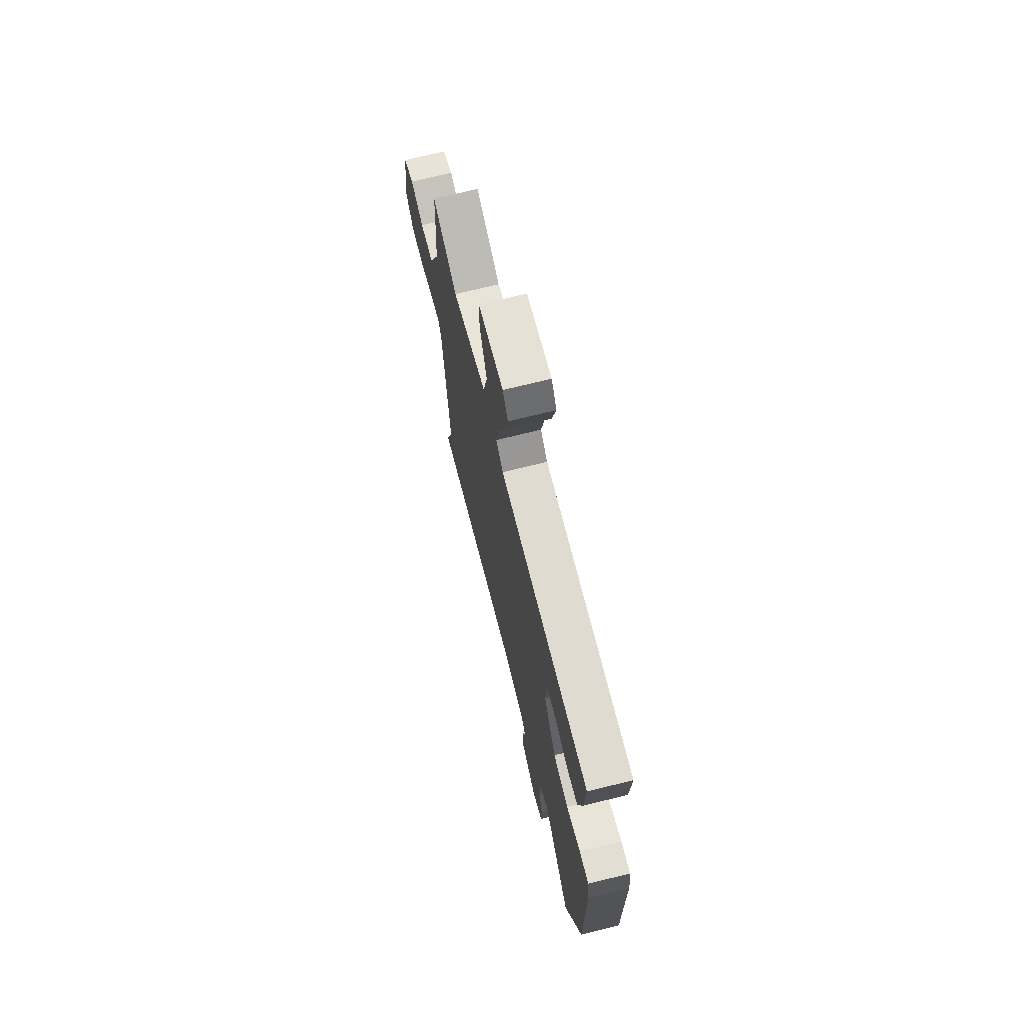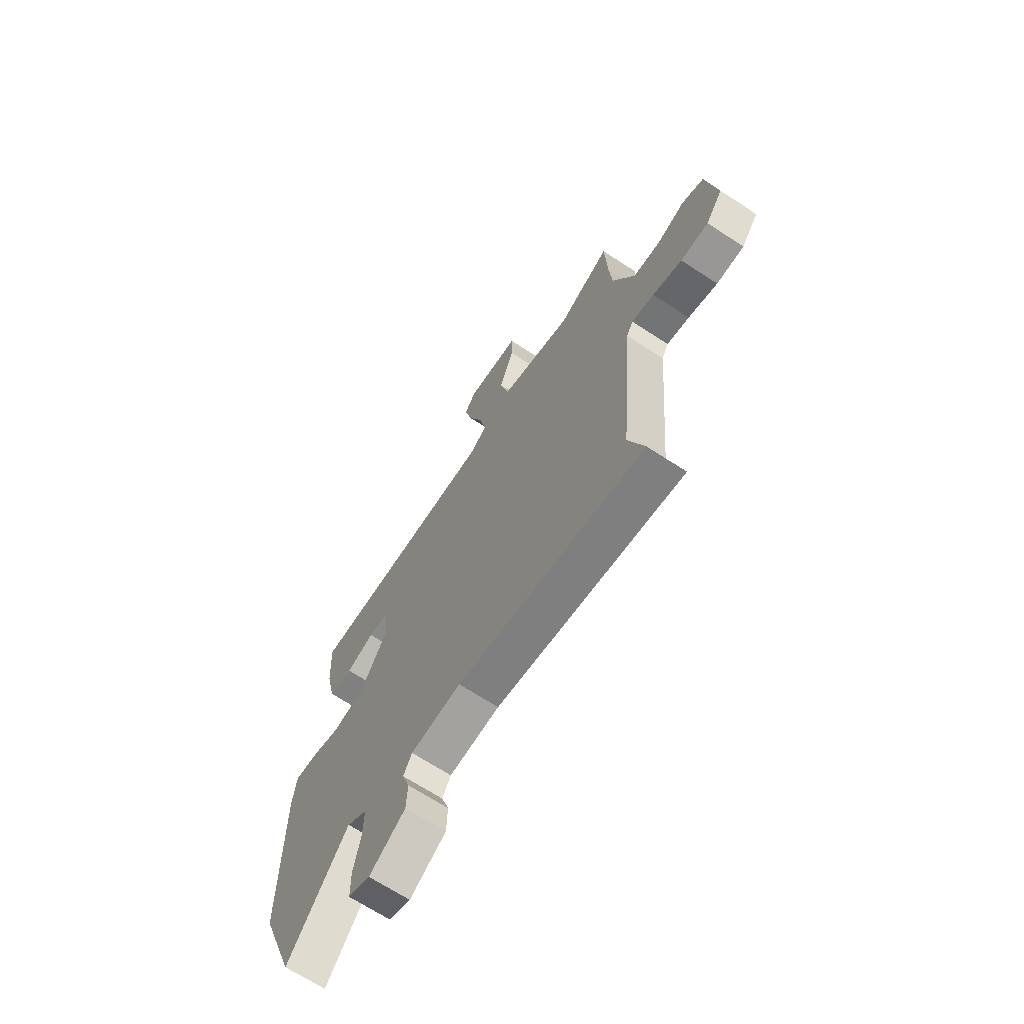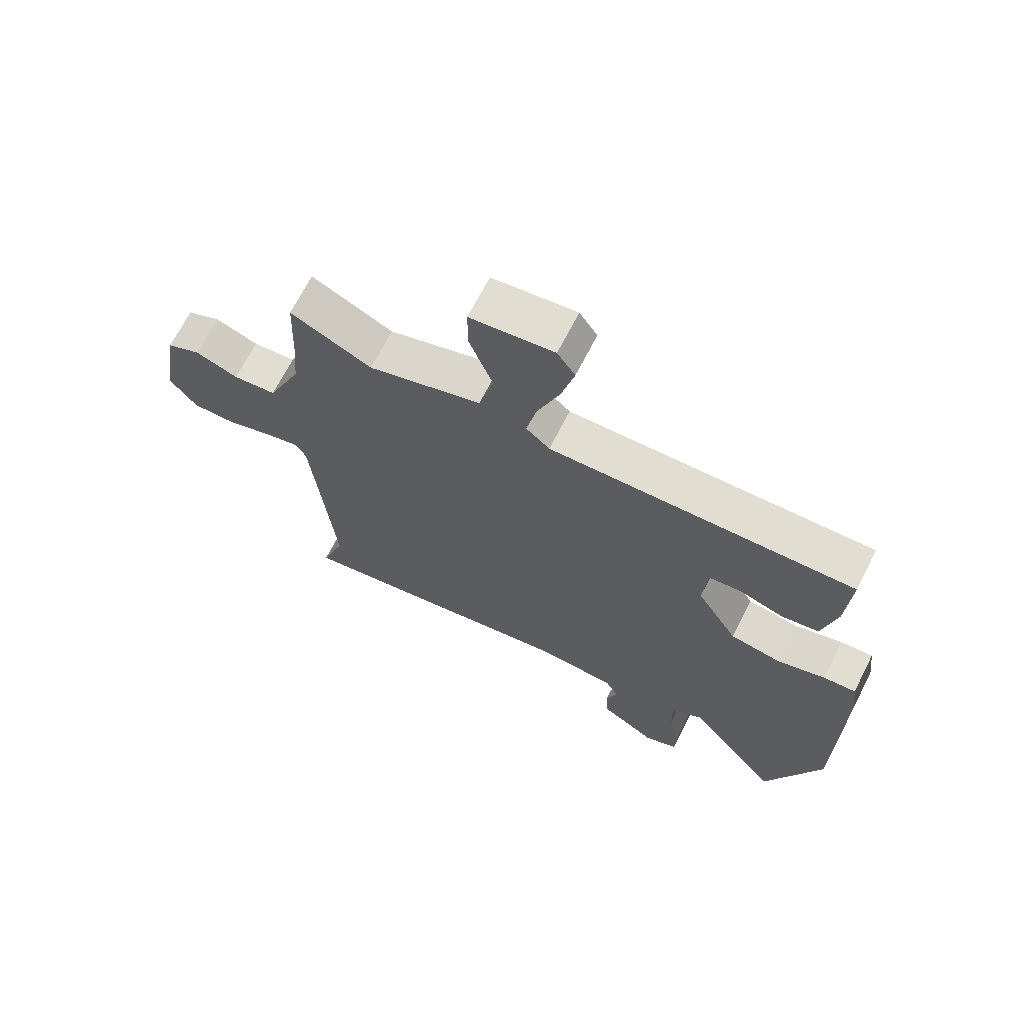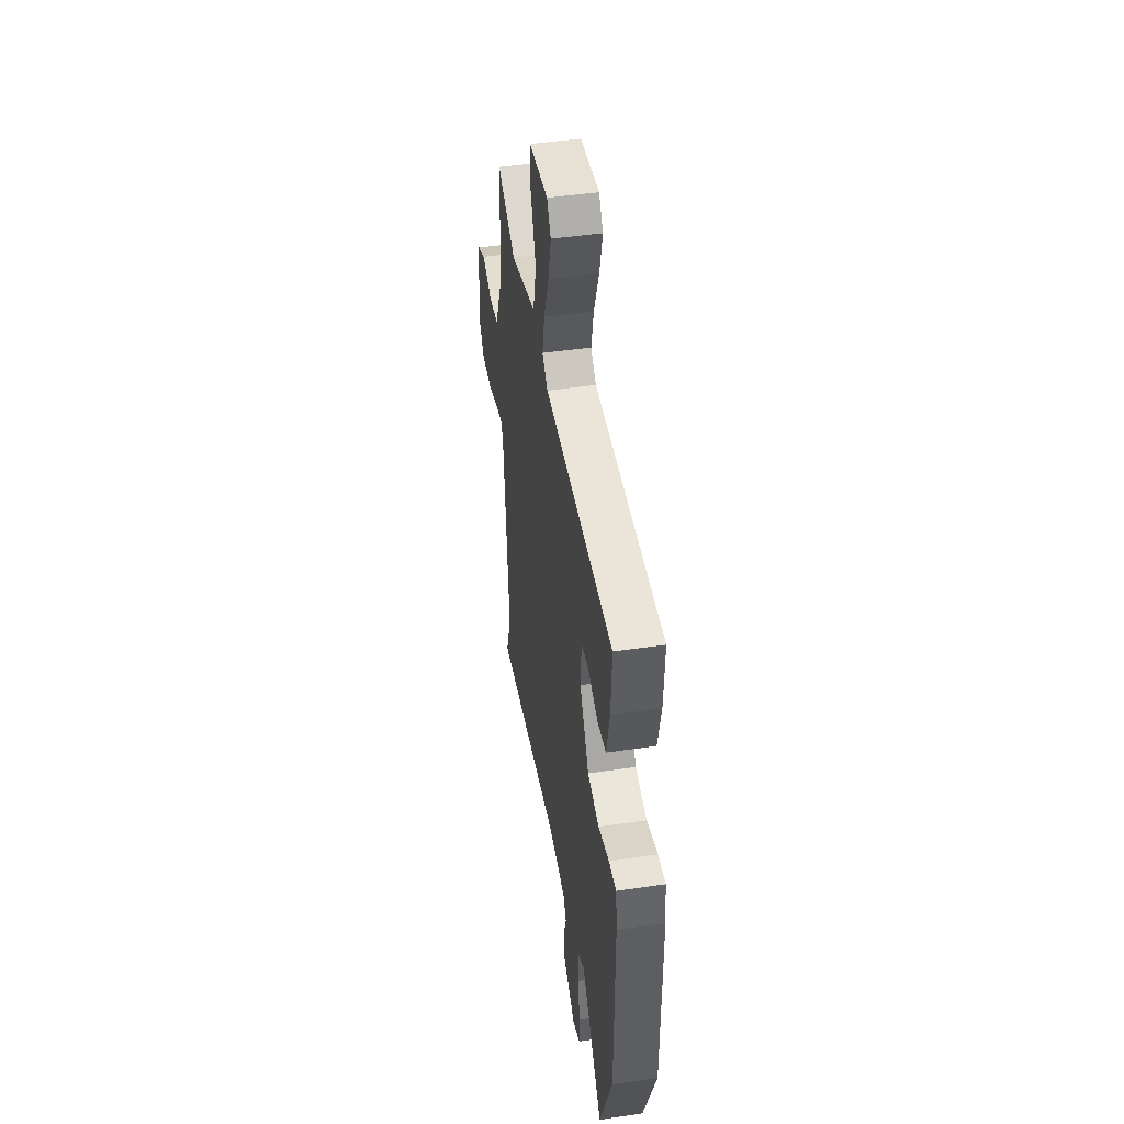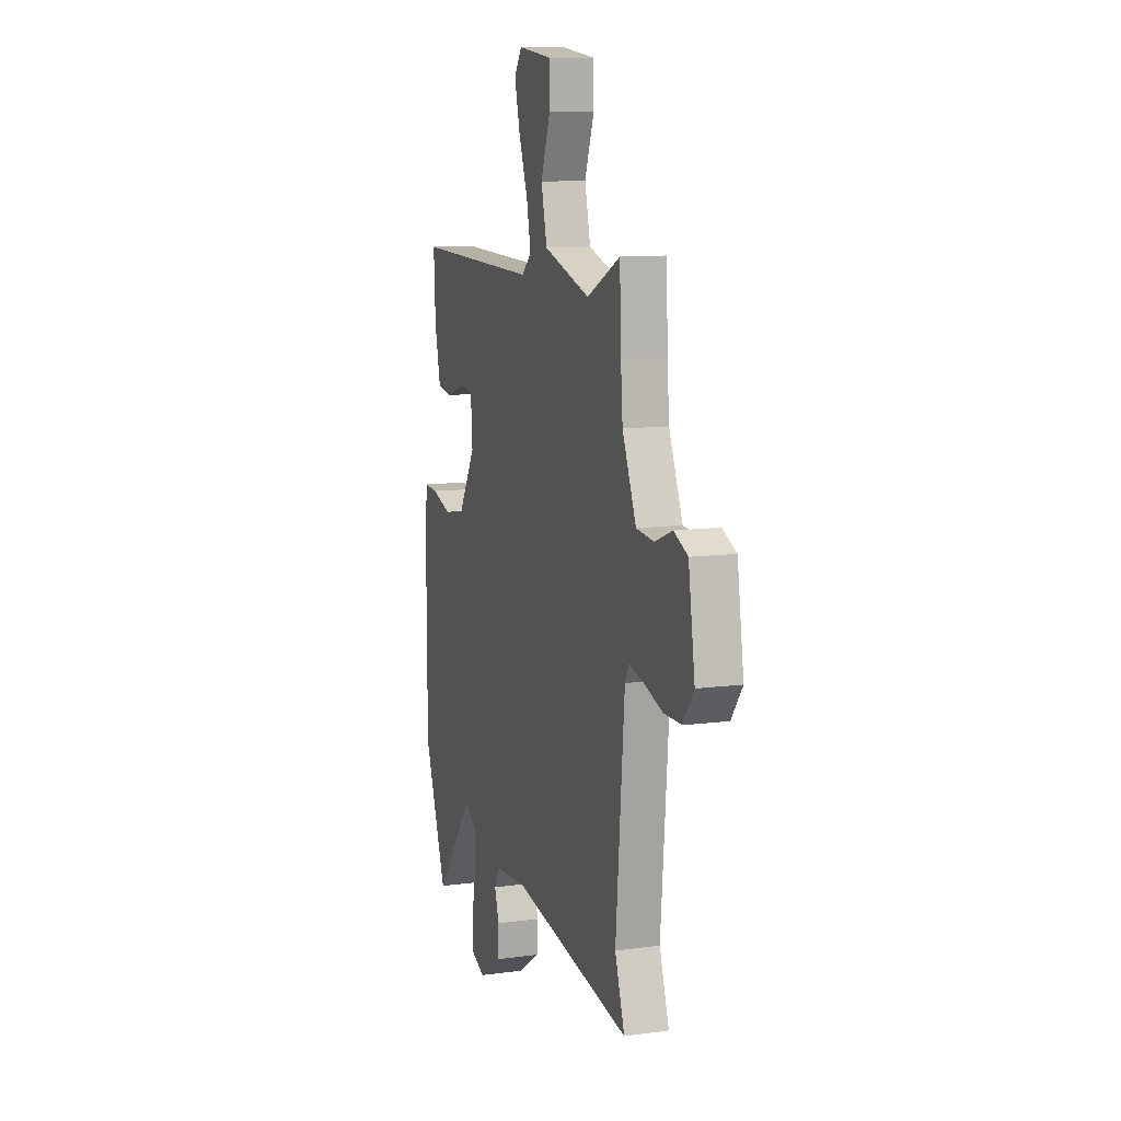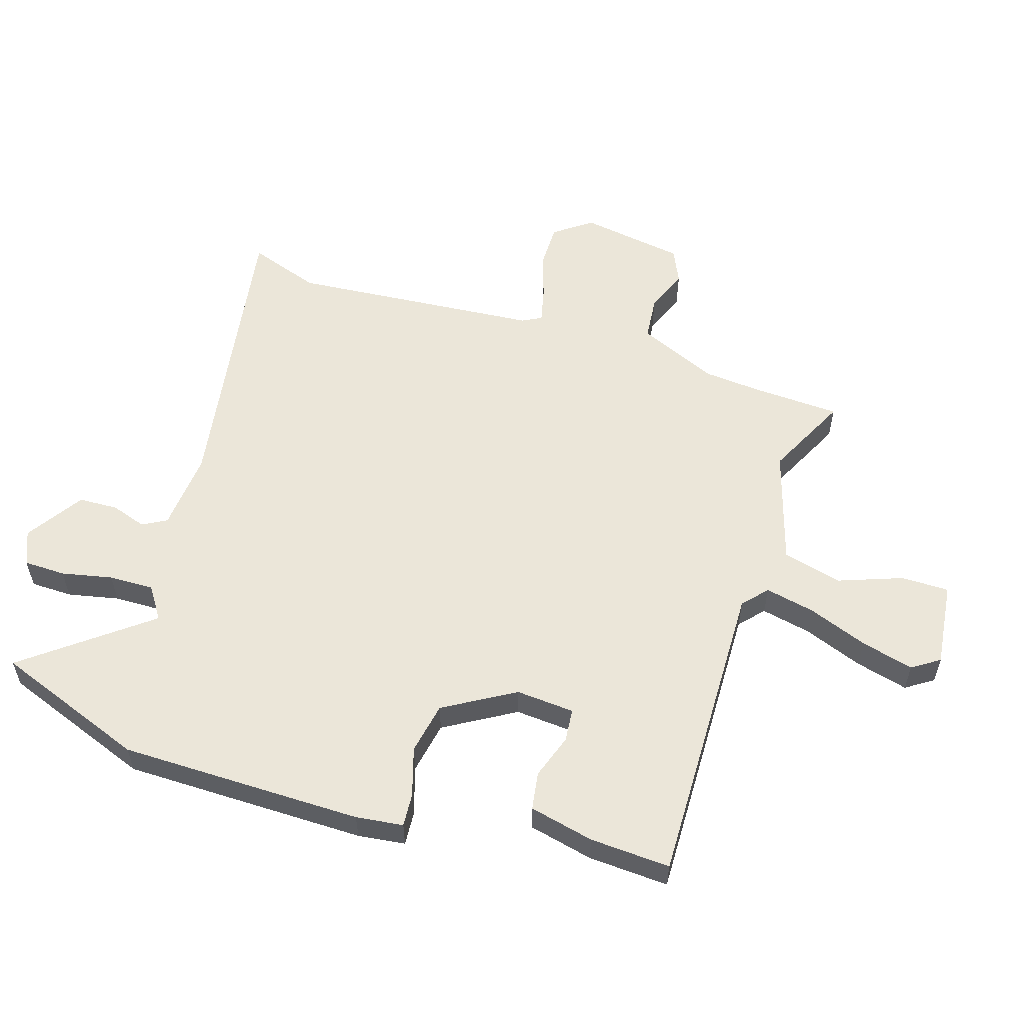
<metadata>
{"format":"obj","ext":"obj","renderer":"f3d","projection":"perspective","resolution":1024,"background":"white","views":[{"elev":71.0,"azim":-103.9,"up":"+Z"},{"elev":-68.3,"azim":56.8,"up":"+Z"},{"elev":68.7,"azim":-153.0,"up":"+Z"},{"elev":46.3,"azim":-99.6,"up":"+Z"},{"elev":10.7,"azim":71.5,"up":"+Z"},{"elev":56.4,"azim":-72.3,"up":"+Y"}]}
</metadata>
<code>
v -0.463 0.07 0.499
v 0.05 0.07 0.487
v 0.09 0.07 0.523
v 0.073 0.07 0.605
v 0.036 0.07 0.704
v 0.014 0.07 0.791
v 0.044 0.07 0.836
v 0.185 0.07 0.819
v 0.185 0.07 0.74
v 0.146 0.07 0.635
v 0.17 0.07 0.536
v 0.361 0.07 0.477
v 0.498 0.07 0.544
v 0.504 0.07 0.401
v 0.512 0.07 0.304
v 0.569 0.07 0.171
v 0.642 0.07 0.164
v 0.714 0.07 0.192
v 0.771 0.07 0.166
v 0.798 0.07 -0.007
v 0.753 0.07 -0.068
v 0.68 0.07 -0.068
v 0.603 0.07 -0.043
v 0.544 0.07 -0.029
v 0.527 0.07 -0.061
v 0.491 0.07 -0.474
v 0.531 0.07 -0.592
v 0.04 0.07 -0.512
v -0.092 0.07 -0.523
v -0.114 0.07 -0.563
v -0.095 0.07 -0.621
v -0.098 0.07 -0.686
v -0.192 0.07 -0.747
v -0.249 0.07 -0.723
v -0.25 0.07 -0.654
v -0.232 0.07 -0.57
v -0.23 0.07 -0.496
v -0.283 0.07 -0.46
v -0.44 0.07 -0.661
v -0.533 0.07 -0.411
v -0.534 0.07 -0.009
v -0.524 0.07 0.069
v -0.469 0.07 0.065
v -0.388 0.07 0.04
v -0.302 0.07 0.056
v -0.233 0.07 0.172
v -0.24 0.07 0.269
v -0.295 0.07 0.274
v -0.369 0.07 0.249
v -0.432 0.07 0.259
v -0.456 0.07 0.366
v -0.463 0 0.499
v 0.05 0 0.487
v 0.09 0 0.523
v 0.073 0 0.605
v 0.036 0 0.704
v 0.014 0 0.791
v 0.044 0 0.836
v 0.185 0 0.819
v 0.185 0 0.74
v 0.146 0 0.635
v 0.17 0 0.536
v 0.361 0 0.477
v 0.498 0 0.544
v 0.504 0 0.401
v 0.512 0 0.304
v 0.569 0 0.171
v 0.642 0 0.164
v 0.714 0 0.192
v 0.771 0 0.166
v 0.798 0 -0.007
v 0.753 0 -0.068
v 0.68 0 -0.068
v 0.603 0 -0.043
v 0.544 0 -0.029
v 0.527 0 -0.061
v 0.491 0 -0.474
v 0.531 0 -0.592
v 0.04 0 -0.512
v -0.092 0 -0.523
v -0.114 0 -0.563
v -0.095 0 -0.621
v -0.098 0 -0.686
v -0.192 0 -0.747
v -0.249 0 -0.723
v -0.25 0 -0.654
v -0.232 0 -0.57
v -0.23 0 -0.496
v -0.283 0 -0.46
v -0.44 0 -0.661
v -0.533 0 -0.411
v -0.534 0 -0.009
v -0.524 0 0.069
v -0.469 0 0.065
v -0.388 0 0.04
v -0.302 0 0.056
v -0.233 0 0.172
v -0.24 0 0.269
v -0.295 0 0.274
v -0.369 0 0.249
v -0.432 0 0.259
v -0.456 0 0.366
f 48 49 50 51
f 47 48 51 1
f 41 42 43 44
f 41 44 45
f 38 39 40 41
f 37 38 41 45
f 33 34 35 36
f 33 36 37
f 30 31 32 33
f 30 33 37 45
f 26 27 28
f 25 26 28 29
f 24 25 29
f 20 21 22 23
f 20 23 24
f 17 18 19 20
f 16 17 20 24
f 15 16 24 29
f 12 13 14
f 11 12 14 15
f 7 8 9 10
f 7 10 11
f 4 5 6 7
f 3 4 7 11
f 2 3 11 15
f 47 1 2 15
f 29 30 45 46
f 15 29 46 47
f 102 101 100 99
f 52 102 99 98
f 95 94 93 92
f 96 95 92
f 92 91 90 89
f 96 92 89 88
f 87 86 85 84
f 88 87 84
f 84 83 82 81
f 96 88 84 81
f 79 78 77
f 80 79 77 76
f 80 76 75
f 74 73 72 71
f 75 74 71
f 71 70 69 68
f 75 71 68 67
f 80 75 67 66
f 65 64 63
f 66 65 63 62
f 61 60 59 58
f 62 61 58
f 58 57 56 55
f 62 58 55 54
f 66 62 54 53
f 66 53 52 98
f 97 96 81 80
f 98 97 80 66
f 1 52 53 2
f 2 53 54 3
f 3 54 55 4
f 4 55 56 5
f 5 56 57 6
f 6 57 58 7
f 7 58 59 8
f 8 59 60 9
f 9 60 61 10
f 10 61 62 11
f 11 62 63 12
f 12 63 64 13
f 13 64 65 14
f 14 65 66 15
f 15 66 67 16
f 16 67 68 17
f 17 68 69 18
f 18 69 70 19
f 19 70 71 20
f 20 71 72 21
f 21 72 73 22
f 22 73 74 23
f 23 74 75 24
f 24 75 76 25
f 25 76 77 26
f 26 77 78 27
f 27 78 79 28
f 28 79 80 29
f 29 80 81 30
f 30 81 82 31
f 31 82 83 32
f 32 83 84 33
f 33 84 85 34
f 34 85 86 35
f 35 86 87 36
f 36 87 88 37
f 37 88 89 38
f 38 89 90 39
f 39 90 91 40
f 40 91 92 41
f 41 92 93 42
f 42 93 94 43
f 43 94 95 44
f 44 95 96 45
f 45 96 97 46
f 46 97 98 47
f 47 98 99 48
f 48 99 100 49
f 49 100 101 50
f 50 101 102 51
f 51 102 52 1

</code>
